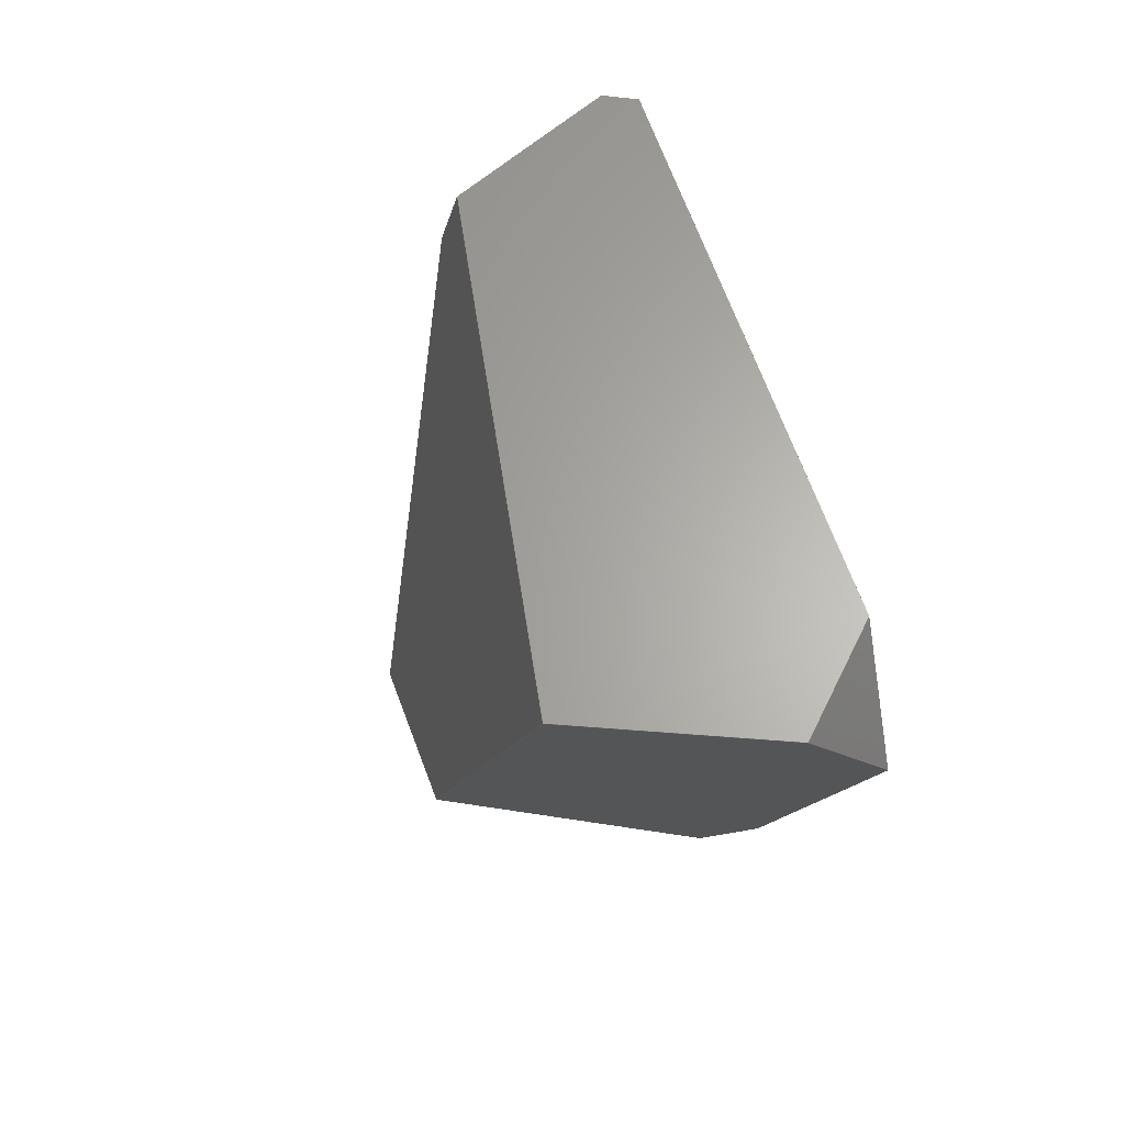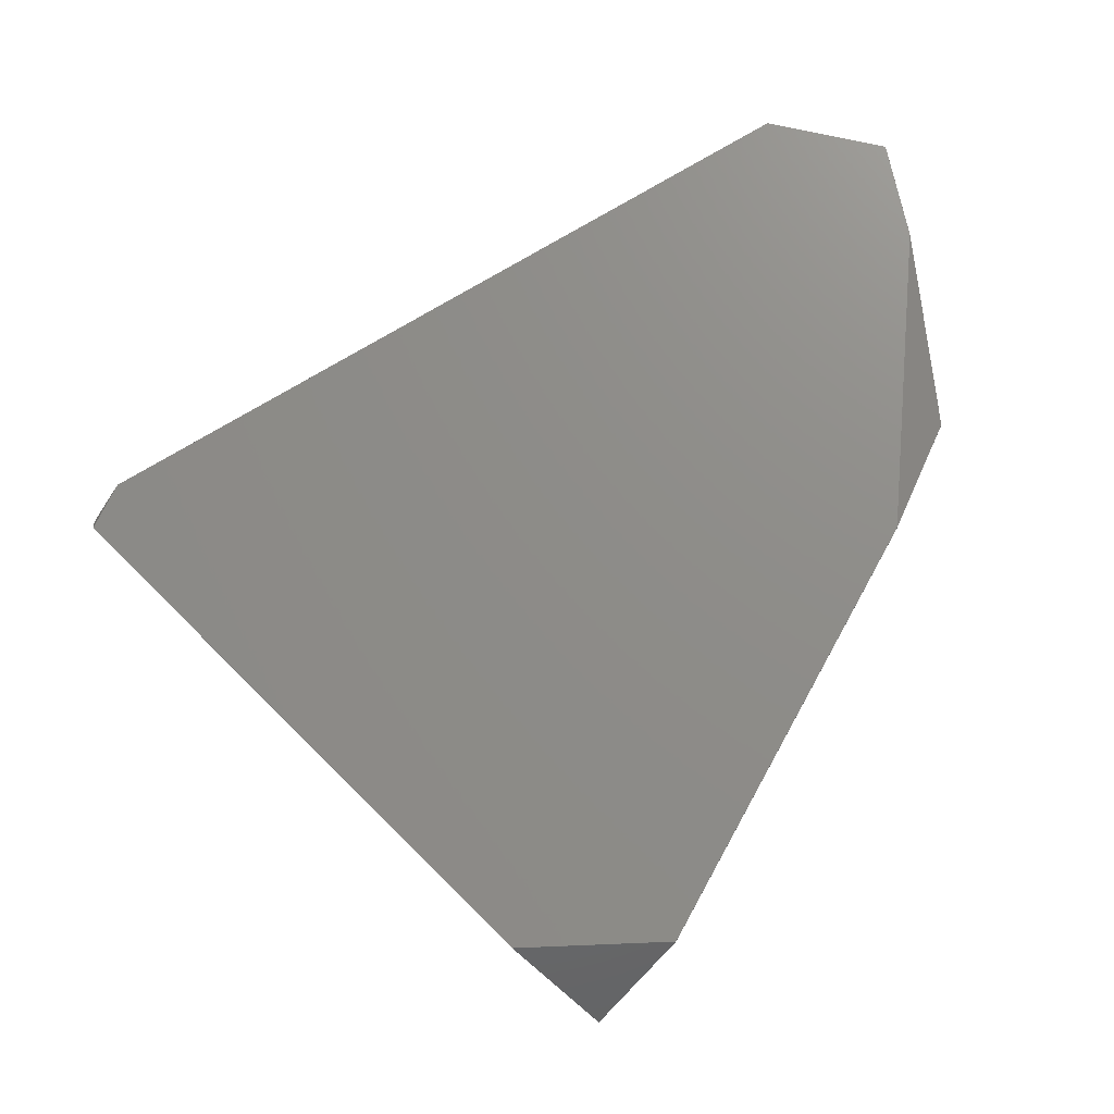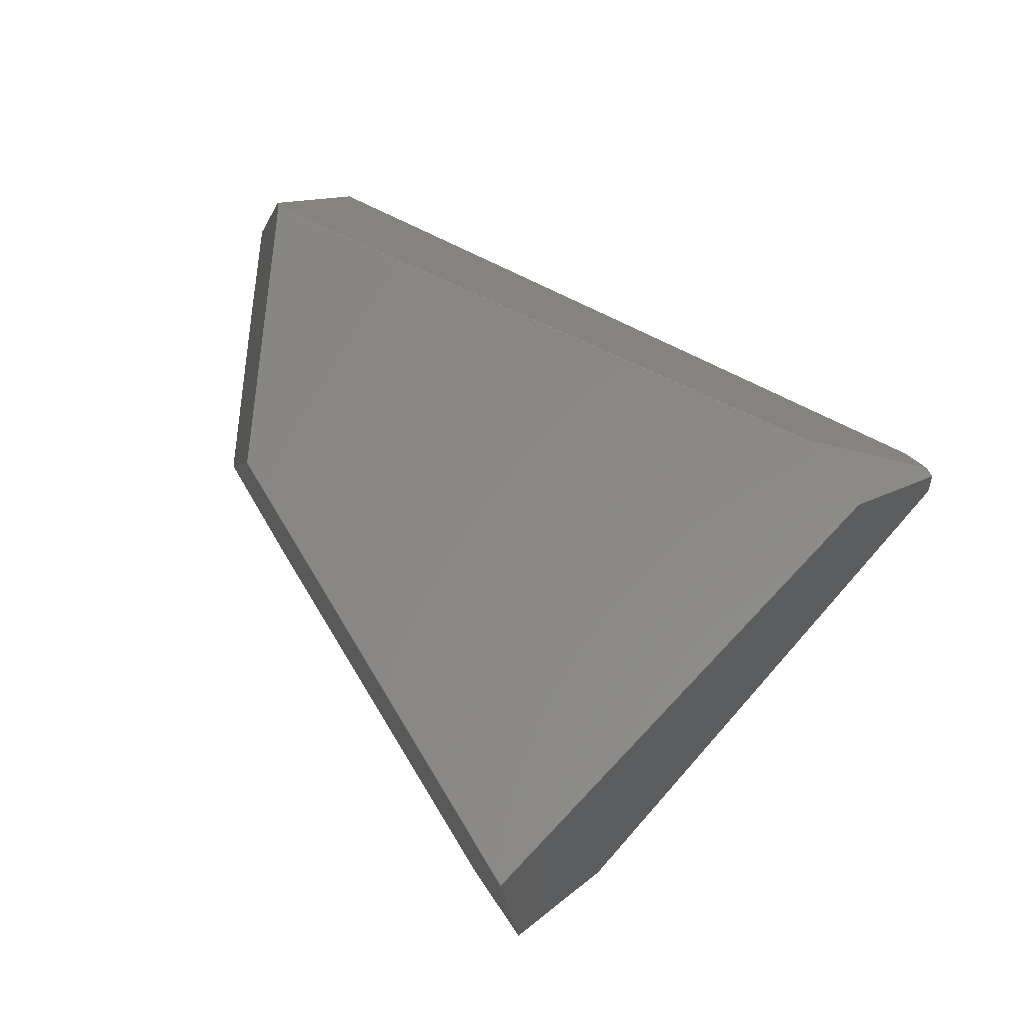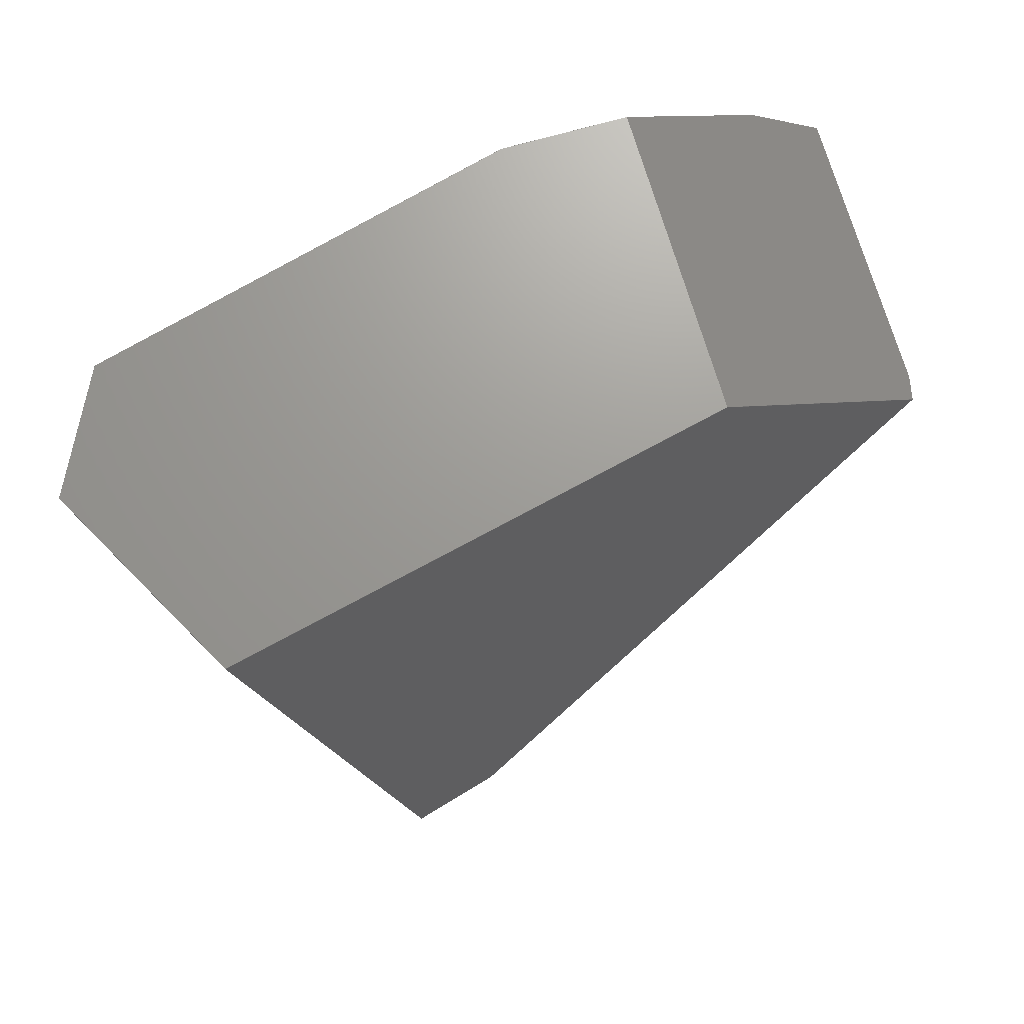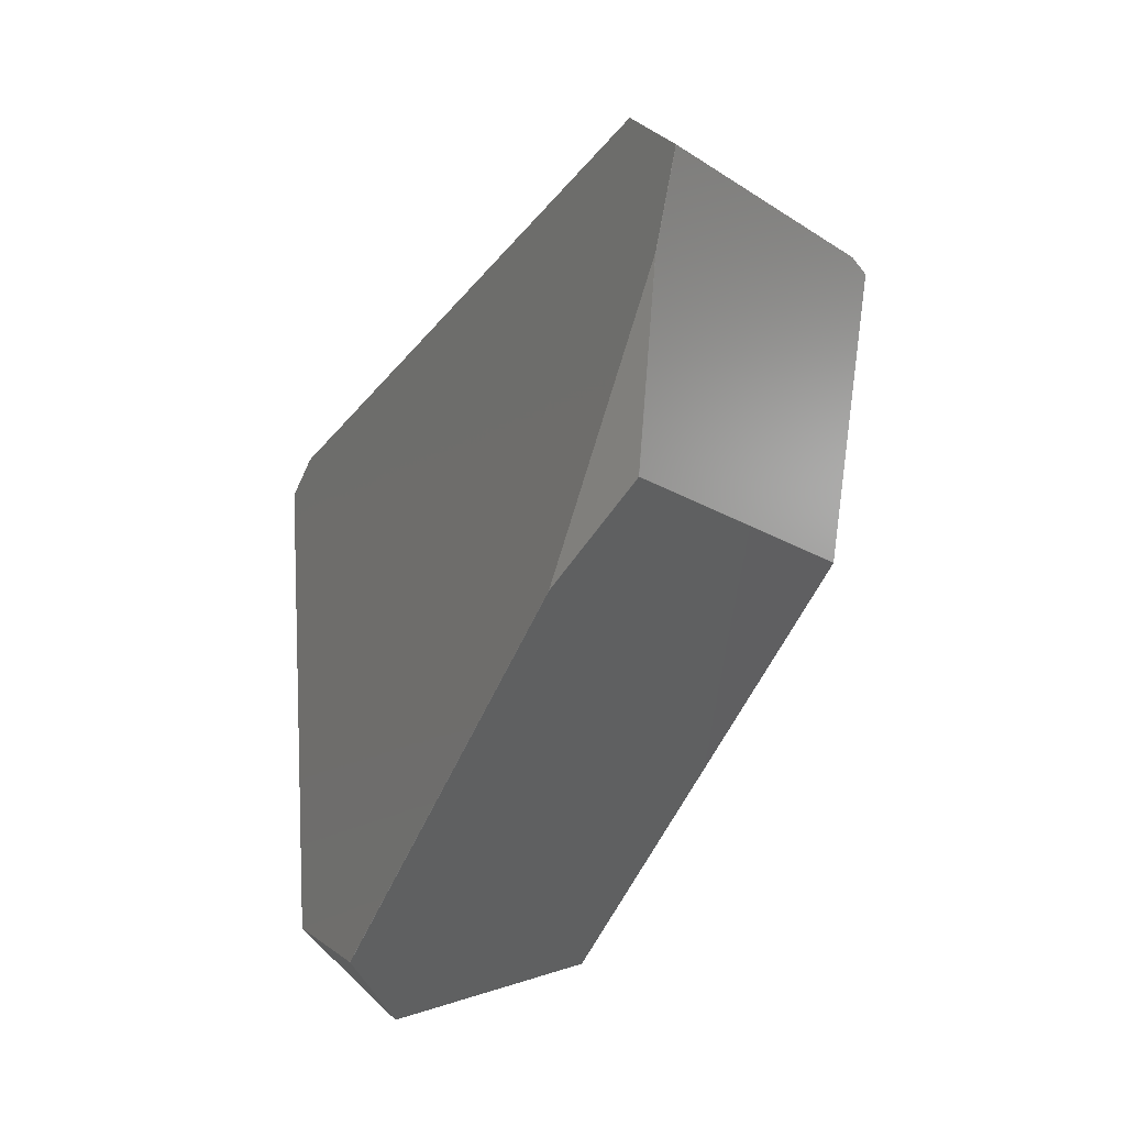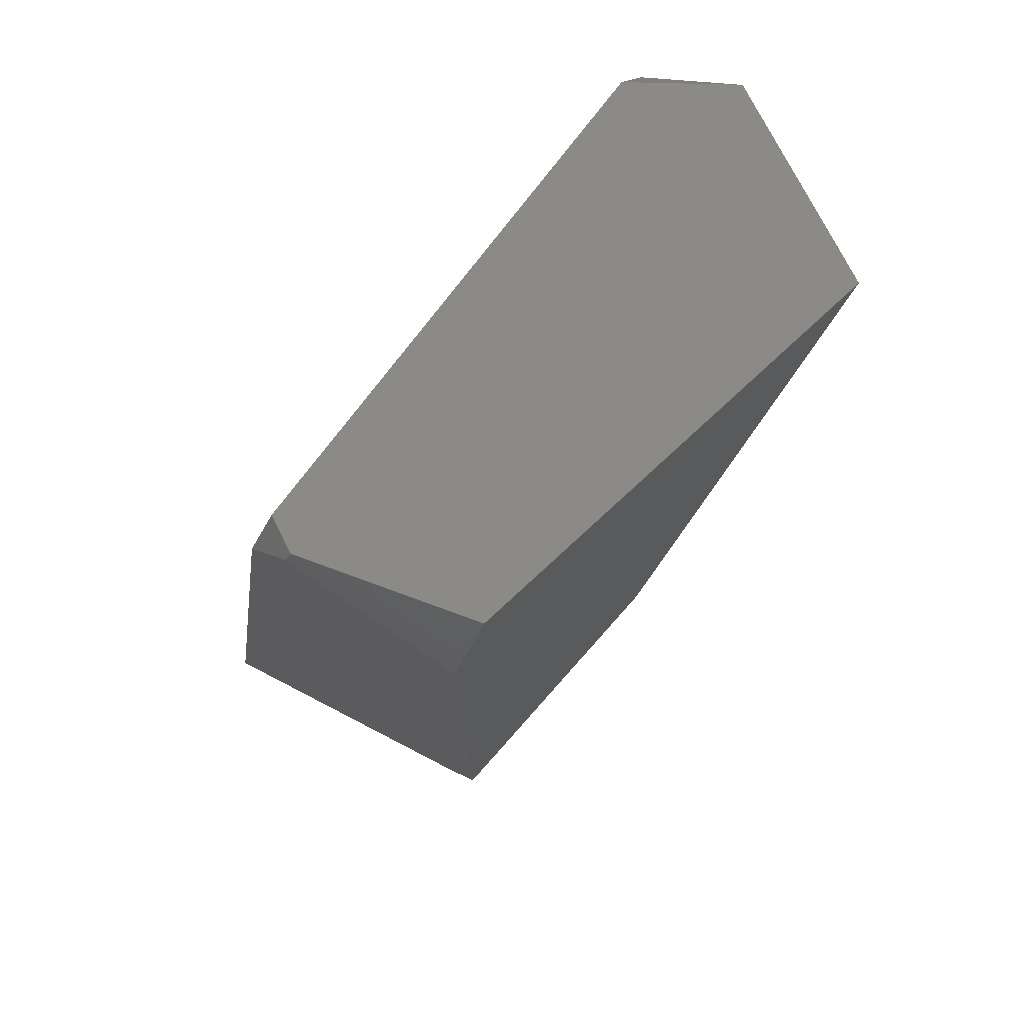
<metadata>
{"format":"stl","ext":"stl","renderer":"f3d","projection":"perspective","resolution":1024,"background":"white","views":[{"elev":-72.2,"azim":28.3,"up":"+Z"},{"elev":0.3,"azim":113.1,"up":"+Z"},{"elev":-19.4,"azim":-54.0,"up":"+Z"},{"elev":25.1,"azim":-139.7,"up":"+Y"},{"elev":8.1,"azim":176.0,"up":"+Z"},{"elev":-61.3,"azim":129.6,"up":"+Y"}]}
</metadata>
<code>
# stl→obj: 55 verts, 106 faces
v 379.1 174.1 245.3
v 379.1 174 245.3
v 362.2 145 362.2
v 507.2 -50.53 246
v 524.8 -66.59 216.4
v 593.4 -68.86 254.3
v 560.4 149.2 46.64
v 578.6 189.4 84.83
v 578.7 189.4 84.83
v 362.2 145 362.3
v 369 151.8 369.4
v 362.2 145.1 362.3
v 600.2 128.4 81.63
v 501.6 257.6 248.1
v 452.8 239.1 413.1
v 369 151.7 369.4
v 362.2 145.1 362.2
v 379.1 174.1 245.4
v 608.1 -62.18 248.3
v 594.9 -70.86 249.9
v 608.1 -62.18 248.2
v 476.7 98.83 53.97
v 465.4 189.8 424.6
v 452.7 239.1 413.1
v 465.3 189.8 424.6
v 468.9 267.9 291.7
v 594.8 -70.86 250
v 524.8 -66.59 216.3
v 594.8 -70.86 249.9
v 608.1 -62.08 248.2
v 600.2 128.4 81.53
v 468.9 267.9 291.6
v 476.7 98.73 53.97
v 524.9 -66.59 216.3
v 560.3 149.2 46.64
v 507.2 -50.53 245.9
v 560.4 149.1 46.64
v 465.3 189.7 424.6
v 599.8 -55.5 266.5
v 465.4 189.7 424.6
v 599.8 -55.4 266.5
v 600.2 128.3 81.53
v 599.7 -55.5 266.5
v 608.1 -62.08 248.3
v 461.6 252.3 373.5
v 469 267.9 291.7
v 593.5 -68.86 254.3
v 594.9 -70.86 250
v 501.6 257.6 248
v 461.5 252.3 373.5
v 476.8 98.73 53.97
v 560.3 149.1 46.64
v 501.5 257.6 248
v 578.7 189.4 84.93
v 469 267.9 291.6
f 1 2 3
f 4 5 6
f 7 8 9
f 10 11 12
f 13 14 15
f 16 4 6
f 1 17 18
f 19 20 21
f 2 1 22
f 23 24 25
f 11 24 26
f 27 28 29
f 13 30 31
f 1 26 32
f 28 33 34
f 10 3 4
f 7 35 8
f 11 18 12
f 33 28 36
f 35 7 37
f 38 39 40
f 13 23 41
f 7 42 37
f 24 23 15
f 38 11 16
f 11 10 16
f 1 3 17
f 3 10 17
f 42 7 31
f 2 33 36
f 23 39 41
f 38 16 43
f 23 13 15
f 38 23 25
f 42 30 21
f 28 4 36
f 13 44 30
f 30 44 19
f 11 26 18
f 26 1 18
f 30 42 31
f 45 14 46
f 39 6 47
f 16 10 4
f 2 22 33
f 22 35 33
f 44 39 19
f 30 19 21
f 39 23 40
f 23 38 40
f 39 44 41
f 44 13 41
f 24 11 25
f 11 38 25
f 27 20 48
f 5 27 6
f 18 17 12
f 17 10 12
f 35 22 8
f 14 9 49
f 26 45 46
f 24 45 50
f 4 3 36
f 3 2 36
f 4 28 5
f 28 27 5
f 20 19 48
f 16 6 43
f 33 37 51
f 35 37 52
f 28 20 29
f 20 27 29
f 20 34 21
f 20 28 34
f 37 21 51
f 37 42 21
f 6 48 47
f 6 27 48
f 8 22 32
f 22 1 32
f 8 53 9
f 14 13 54
f 14 45 15
f 45 24 15
f 9 53 49
f 32 26 46
f 45 26 50
f 26 24 50
f 6 39 43
f 39 38 43
f 37 33 52
f 33 35 52
f 21 34 51
f 34 33 51
f 48 19 47
f 19 39 47
f 8 32 53
f 53 32 55
f 14 54 9
f 54 13 9
f 32 46 55
f 46 14 55
f 7 9 31
f 9 13 31
f 53 55 49
f 55 14 49

</code>
